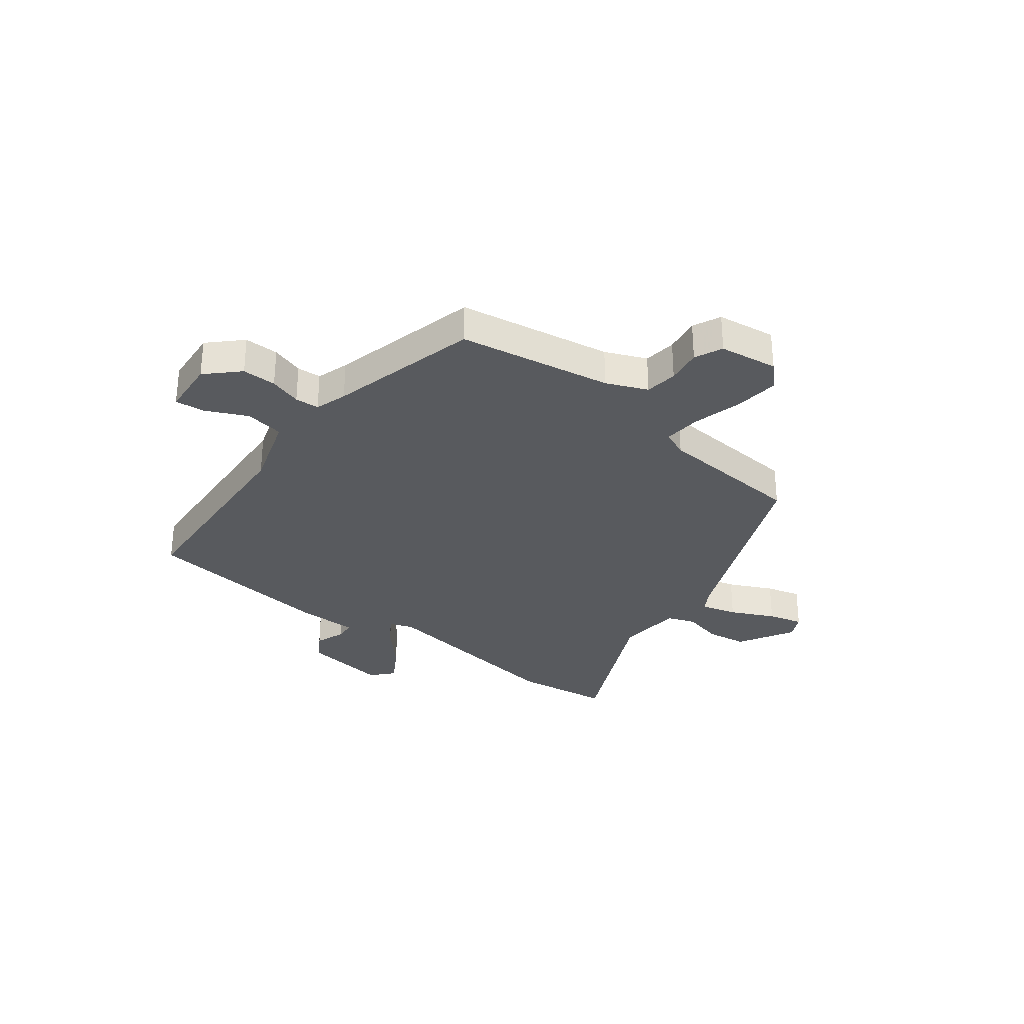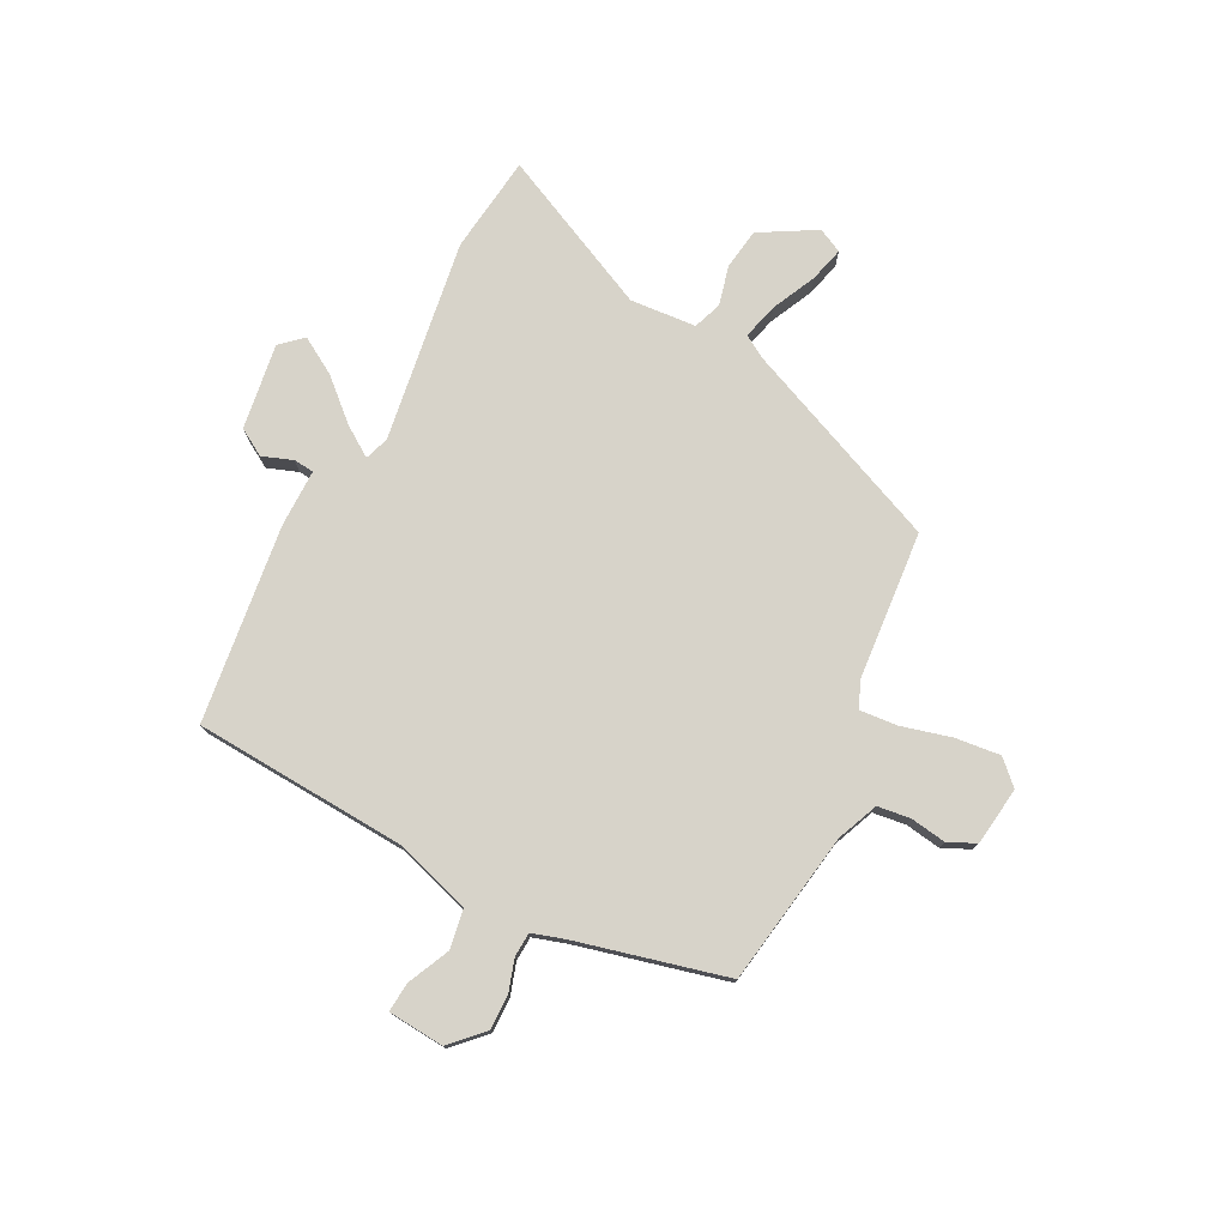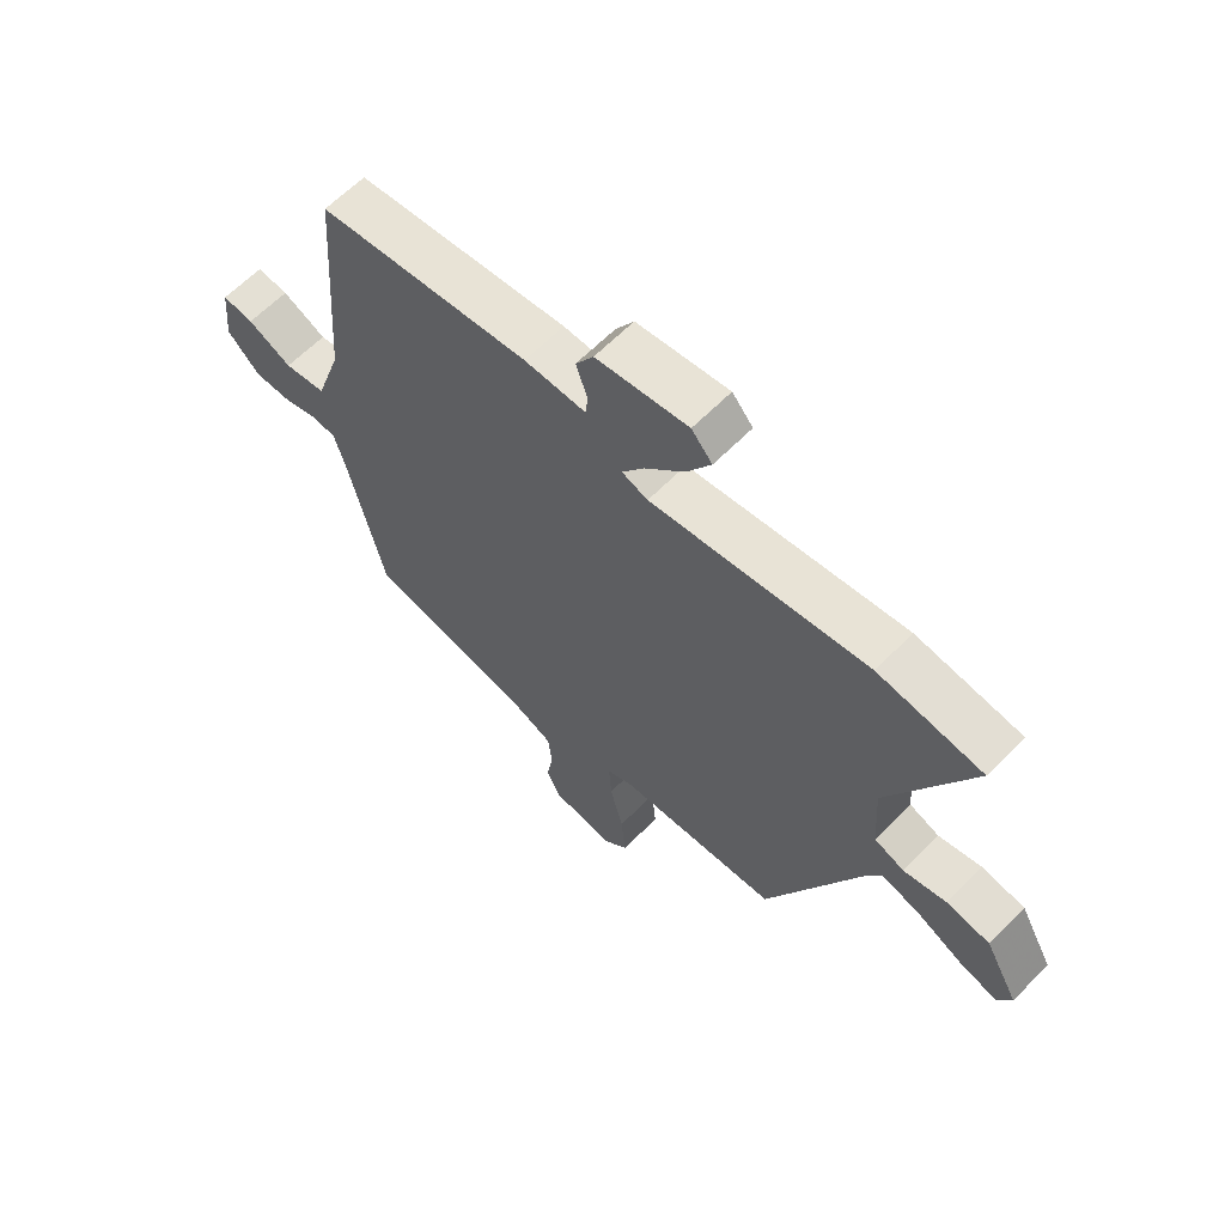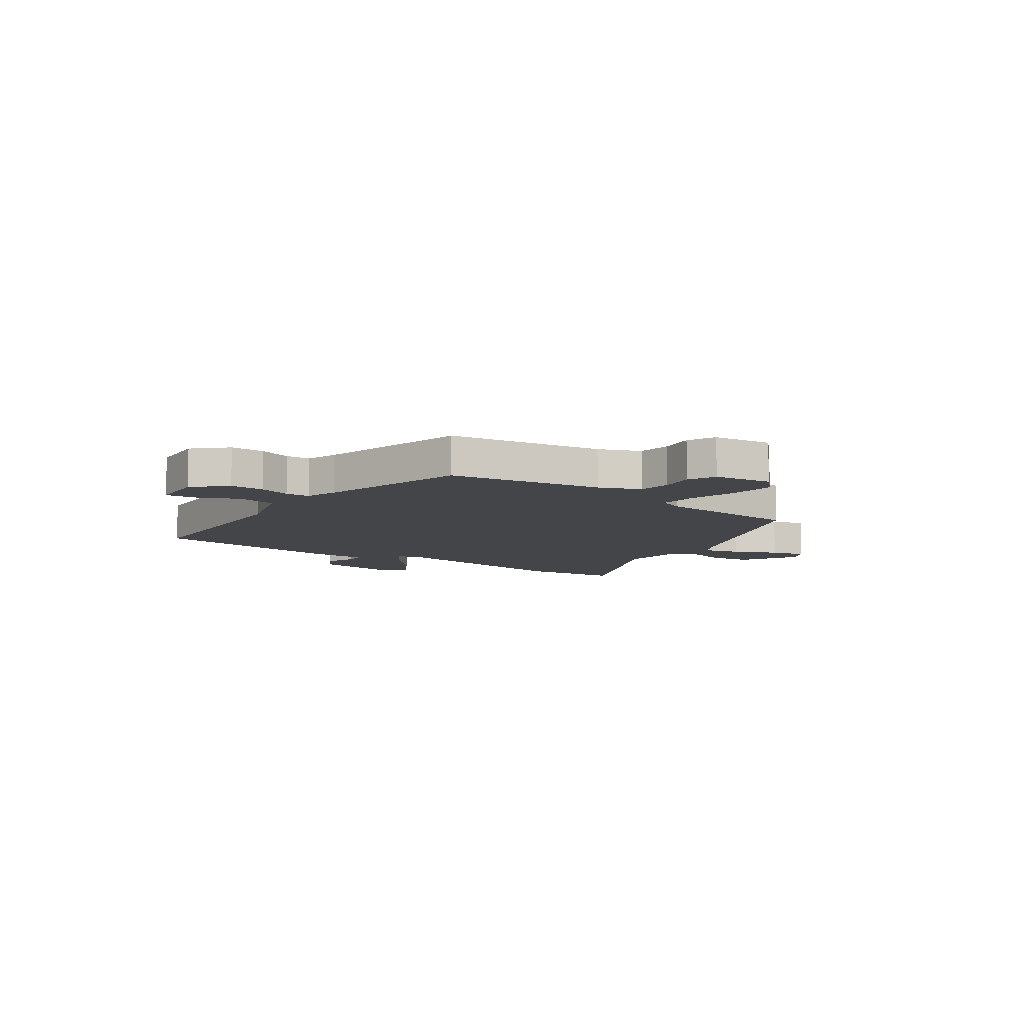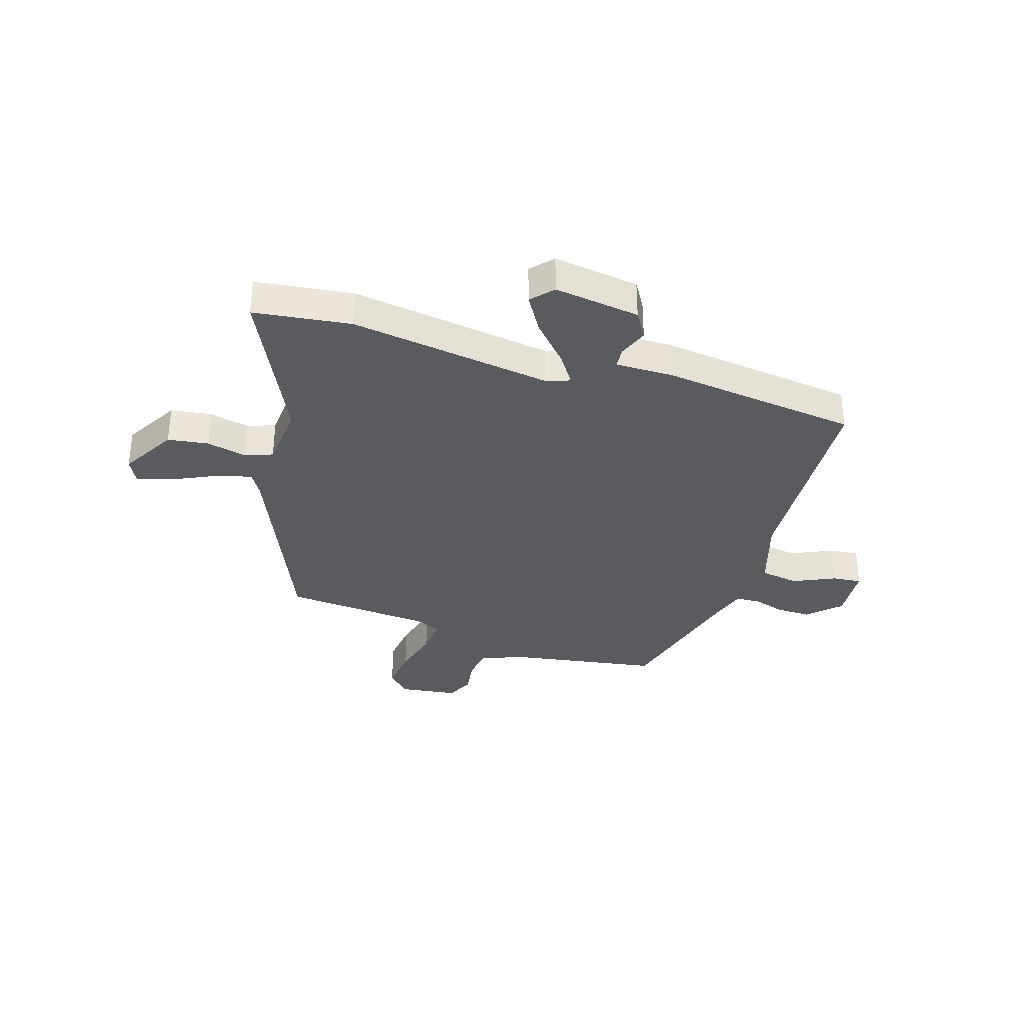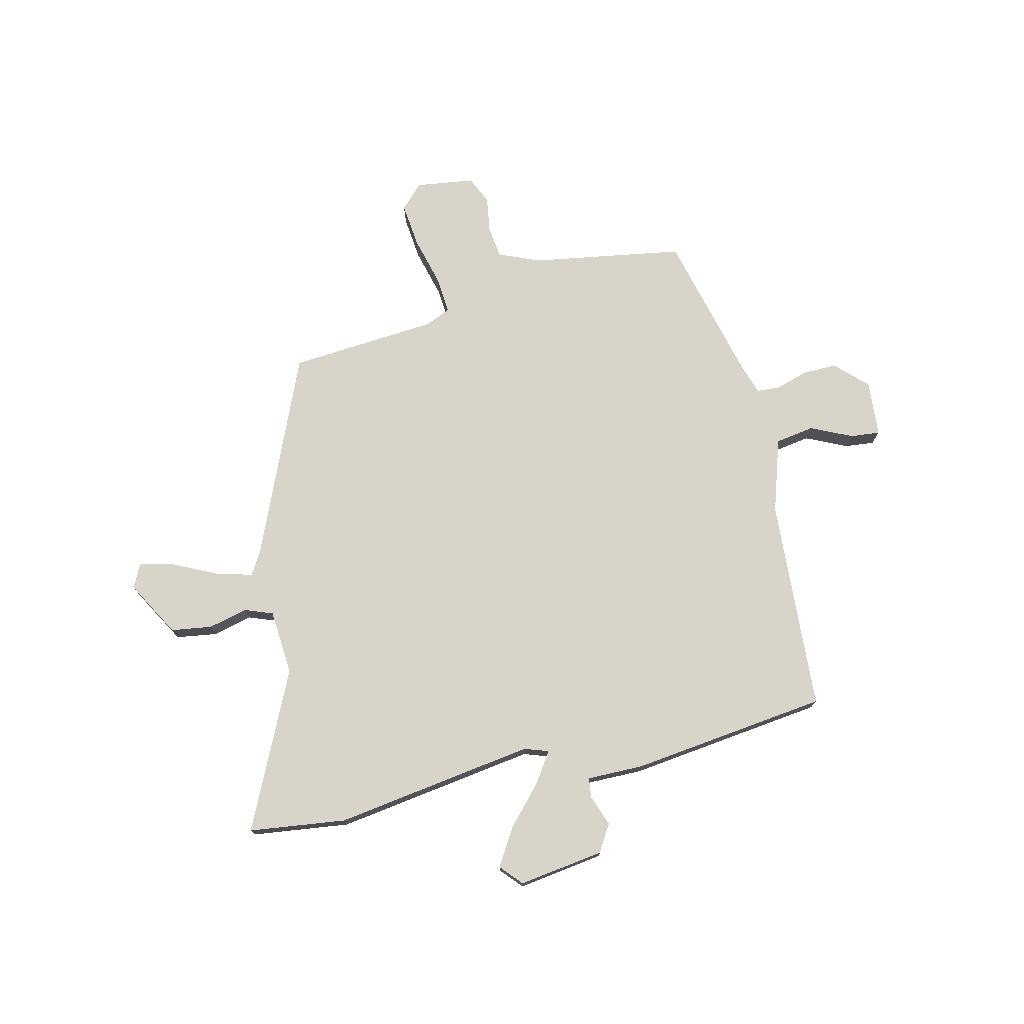
<metadata>
{"format":"obj","ext":"obj","renderer":"f3d","projection":"perspective","resolution":1024,"background":"white","views":[{"elev":-31.0,"azim":141.8,"up":"+Y"},{"elev":76.4,"azim":116.4,"up":"+Y"},{"elev":62.7,"azim":-135.7,"up":"+Z"},{"elev":-8.7,"azim":143.6,"up":"+Y"},{"elev":-33.5,"azim":-18.2,"up":"+Y"},{"elev":74.8,"azim":-14.0,"up":"+Y"}]}
</metadata>
<code>
v -0.346 0.07 -0.439
v -0.511 0.07 -0.063
v -0.537 0.07 -0.021
v -0.604 0.07 -0.04
v -0.685 0.07 -0.08
v -0.75 0.07 -0.098
v -0.773 0.07 -0.053
v -0.715 0.07 0.052
v -0.639 0.07 0.064
v -0.565 0.07 0.047
v -0.513 0.07 0.067
v -0.505 0.07 0.19
v -0.646 0.07 0.48
v -0.465 0.07 0.505
v -0.089 0.07 0.454
v -0.044 0.07 0.47
v -0.082 0.07 0.525
v -0.15 0.07 0.598
v -0.192 0.07 0.666
v -0.156 0.07 0.707
v 0.004 0.07 0.686
v 0.035 0.07 0.636
v 0.015 0.07 0.579
v 0.019 0.07 0.541
v 0.126 0.07 0.543
v 0.495 0.07 0.502
v 0.525 0.07 0.103
v 0.571 0.07 -0.035
v 0.644 0.07 -0.046
v 0.721 0.07 -0.009
v 0.776 0.07 -0.003
v 0.786 0.07 -0.108
v 0.729 0.07 -0.165
v 0.665 0.07 -0.165
v 0.605 0.07 -0.147
v 0.56 0.07 -0.15
v 0.542 0.07 -0.21
v 0.476 0.07 -0.49
v 0.191 0.07 -0.54
v 0.115 0.07 -0.573
v 0.108 0.07 -0.634
v 0.119 0.07 -0.7
v 0.096 0.07 -0.752
v -0.013 0.07 -0.768
v -0.056 0.07 -0.725
v -0.048 0.07 -0.641
v -0.025 0.07 -0.549
v -0.02 0.07 -0.478
v -0.069 0.07 -0.458
v -0.346 0 -0.439
v -0.511 0 -0.063
v -0.537 0 -0.021
v -0.604 0 -0.04
v -0.685 0 -0.08
v -0.75 0 -0.098
v -0.773 0 -0.053
v -0.715 0 0.052
v -0.639 0 0.064
v -0.565 0 0.047
v -0.513 0 0.067
v -0.505 0 0.19
v -0.646 0 0.48
v -0.465 0 0.505
v -0.089 0 0.454
v -0.044 0 0.47
v -0.082 0 0.525
v -0.15 0 0.598
v -0.192 0 0.666
v -0.156 0 0.707
v 0.004 0 0.686
v 0.035 0 0.636
v 0.015 0 0.579
v 0.019 0 0.541
v 0.126 0 0.543
v 0.495 0 0.502
v 0.525 0 0.103
v 0.571 0 -0.035
v 0.644 0 -0.046
v 0.721 0 -0.009
v 0.776 0 -0.003
v 0.786 0 -0.108
v 0.729 0 -0.165
v 0.665 0 -0.165
v 0.605 0 -0.147
v 0.56 0 -0.15
v 0.542 0 -0.21
v 0.476 0 -0.49
v 0.191 0 -0.54
v 0.115 0 -0.573
v 0.108 0 -0.634
v 0.119 0 -0.7
v 0.096 0 -0.752
v -0.013 0 -0.768
v -0.056 0 -0.725
v -0.048 0 -0.641
v -0.025 0 -0.549
v -0.02 0 -0.478
v -0.069 0 -0.458
f 45 46 47
f 44 45 47
f 43 44 47
f 42 43 47
f 41 42 47
f 40 41 47 48
f 39 40 48
f 39 48 49
f 38 39 49
f 37 38 49
f 33 34 35
f 32 33 35
f 31 32 35
f 30 31 35
f 29 30 35
f 28 29 35 36
f 49 1 2
f 37 49 2
f 36 37 2
f 28 36 2
f 27 28 2
f 21 22 23
f 20 21 23
f 19 20 23
f 18 19 23
f 17 18 23
f 16 17 23 24
f 12 13 14 15
f 11 12 15 16
f 8 9 10
f 7 8 10
f 6 7 10
f 5 6 10
f 4 5 10
f 3 4 10 11
f 2 3 11 16
f 25 26 27
f 24 25 27
f 16 24 27
f 2 16 27
f 96 95 94
f 96 94 93
f 96 93 92
f 96 92 91
f 96 91 90
f 97 96 90 89
f 97 89 88
f 98 97 88
f 98 88 87
f 98 87 86
f 84 83 82
f 84 82 81
f 84 81 80
f 84 80 79
f 84 79 78
f 85 84 78 77
f 51 50 98
f 51 98 86
f 51 86 85
f 51 85 77
f 51 77 76
f 72 71 70
f 72 70 69
f 72 69 68
f 72 68 67
f 72 67 66
f 73 72 66 65
f 64 63 62 61
f 65 64 61 60
f 59 58 57
f 59 57 56
f 59 56 55
f 59 55 54
f 59 54 53
f 60 59 53 52
f 65 60 52 51
f 76 75 74
f 76 74 73
f 76 73 65
f 76 65 51
f 1 50 51 2
f 2 51 52 3
f 3 52 53 4
f 4 53 54 5
f 5 54 55 6
f 6 55 56 7
f 7 56 57 8
f 8 57 58 9
f 9 58 59 10
f 10 59 60 11
f 11 60 61 12
f 12 61 62 13
f 13 62 63 14
f 14 63 64 15
f 15 64 65 16
f 16 65 66 17
f 17 66 67 18
f 18 67 68 19
f 19 68 69 20
f 20 69 70 21
f 21 70 71 22
f 22 71 72 23
f 23 72 73 24
f 24 73 74 25
f 25 74 75 26
f 26 75 76 27
f 27 76 77 28
f 28 77 78 29
f 29 78 79 30
f 30 79 80 31
f 31 80 81 32
f 32 81 82 33
f 33 82 83 34
f 34 83 84 35
f 35 84 85 36
f 36 85 86 37
f 37 86 87 38
f 38 87 88 39
f 39 88 89 40
f 40 89 90 41
f 41 90 91 42
f 42 91 92 43
f 43 92 93 44
f 44 93 94 45
f 45 94 95 46
f 46 95 96 47
f 47 96 97 48
f 48 97 98 49
f 49 98 50 1

</code>
